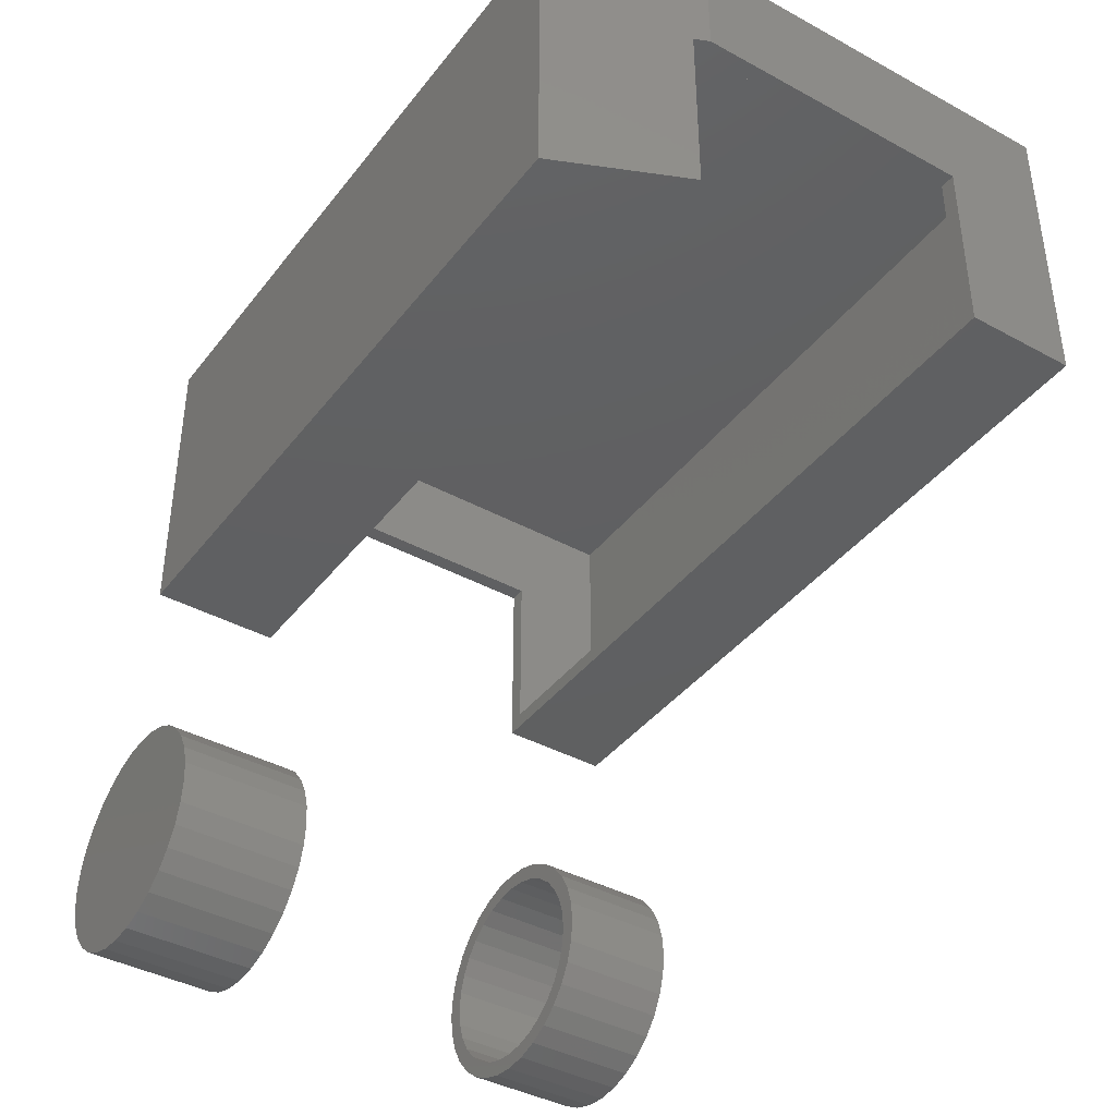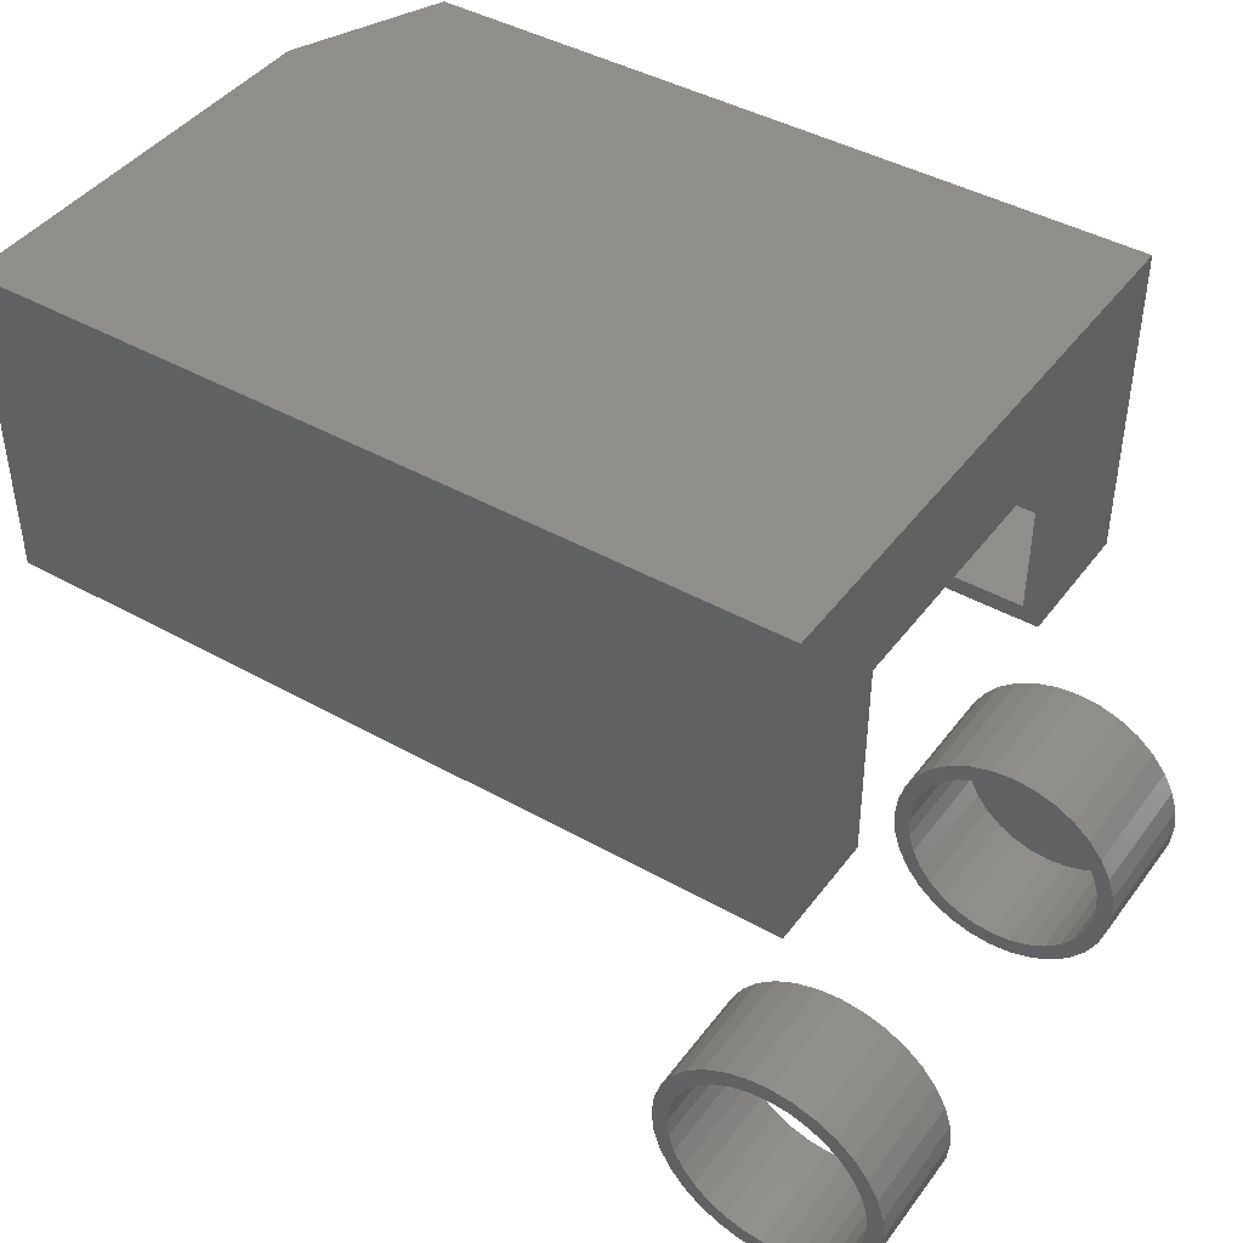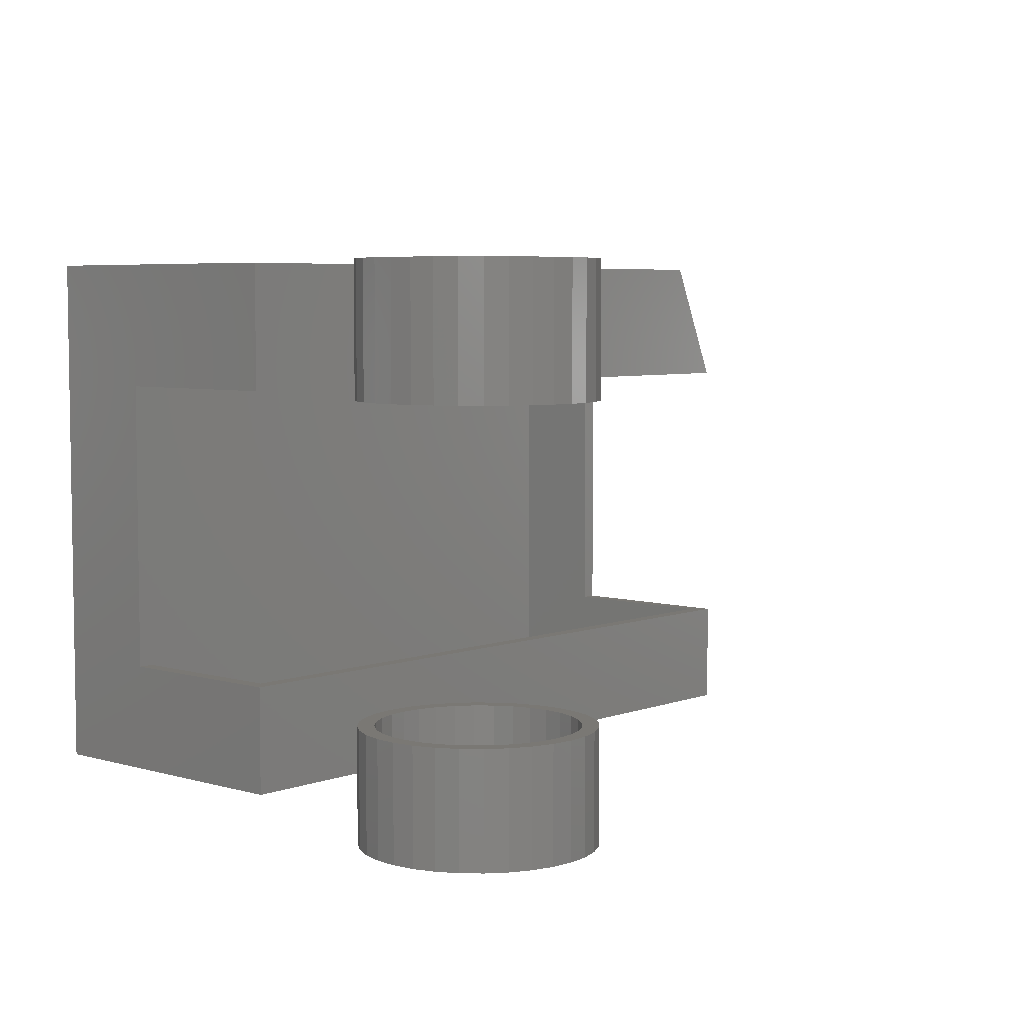
<metadata>
{"format":"stl","ext":"stl","renderer":"f3d","projection":"perspective","resolution":1024,"background":"white","views":[{"elev":-40.2,"azim":-123.9,"up":"+Z"},{"elev":43.0,"azim":33.8,"up":"+Z"},{"elev":5.5,"azim":131.6,"up":"+Y"}]}
</metadata>
<code>
# stl→obj: 292 verts, 576 faces
v -0.05683 0.06974 0.001563
v -0.04901 0.06974 0.001563
v -0.05576 0.06974 0.01234
v -0.05576 0.06974 -0.009219
v 0.0537 0.06974 0.001563
v 0.04589 0.06974 0.001563
v 0.05264 0.06974 -0.009219
v 0.05264 0.06974 0.01234
v -0.05262 0.06974 0.02271
v -0.0481 0.06974 0.01082
v 0.04949 0.06974 -0.01959
v 0.04498 0.06974 -0.007695
v 0.04949 0.06974 0.02271
v 0.04498 0.06974 0.01082
v -0.0454 0.06974 -0.0166
v -0.0481 0.06974 -0.007695
v -0.04751 0.06974 -0.02914
v -0.04064 0.06974 -0.03751
v -0.04102 0.06974 -0.0248
v -0.03512 0.06974 -0.03199
v -0.03227 0.06974 -0.04439
v -0.02792 0.06974 -0.03789
v -0.02271 0.06974 -0.04949
v -0.01972 0.06974 -0.04228
v -0.01234 0.06974 -0.05264
v -0.01082 0.06974 -0.04498
v -0.001563 0.06974 -0.0537
v -0.001563 0.06974 -0.04589
v 0.007695 0.06974 -0.04498
v 0.009219 0.06974 -0.05264
v 0.0166 0.06974 -0.04228
v 0.01959 0.06974 -0.04949
v 0.0248 0.06974 -0.03789
v 0.02914 0.06974 -0.04439
v 0.03199 0.06974 -0.03199
v 0.03751 0.06974 -0.03751
v 0.03789 0.06974 -0.0248
v 0.04439 0.06974 -0.02914
v 0.04228 0.06974 -0.0166
v -0.04751 0.06974 0.03227
v -0.0454 0.06974 0.01972
v -0.04102 0.06974 0.02792
v -0.04064 0.06974 0.04064
v -0.03512 0.06974 0.03512
v -0.03227 0.06974 0.04751
v -0.02792 0.06974 0.04102
v -0.02271 0.06974 0.05262
v -0.01972 0.06974 0.0454
v -0.01234 0.06974 0.05576
v -0.01082 0.06974 0.0481
v -0.001563 0.06974 0.04901
v -0.001563 0.06974 0.05683
v 0.007695 0.06974 0.0481
v 0.009219 0.06974 0.05576
v 0.0166 0.06974 0.0454
v 0.01959 0.06974 0.05262
v 0.0248 0.06974 0.04102
v 0.02914 0.06974 0.04751
v 0.03199 0.06974 0.03512
v 0.03751 0.06974 0.04064
v 0.03789 0.06974 0.02792
v 0.04228 0.06974 0.01972
v 0.04439 0.06974 0.03227
v -0.05262 0.06974 -0.01959
v -0.3632 0.06974 0.1562
v -0.3718 0.06974 0.2422
v -0.3718 0.06974 0.1484
v -0.3632 0.06974 0.2422
v -0.007812 0.06974 0.2422
v -3.871e-18 0.06974 0.1484
v -2.689e-17 0.06974 0.2422
v -0.007812 0.06974 0.1562
v -2.689e-17 -0.07812 0.2422
v -0.007812 -0.07812 0.2422
v -0.3672 0.06084 0.2422
v -0.3672 -0.07812 0.2422
v -0.375 -0.07812 0.2422
v -0.375 0.0625 0.2422
v 0.0537 -0.07812 0.001563
v 0.04589 -0.07812 0.001563
v 0.05264 -0.07812 0.01234
v 0.05264 -0.07812 -0.009219
v -0.05683 -0.07812 0.001563
v -0.04901 -0.07812 0.001563
v -0.05576 -0.07812 -0.009219
v -0.05576 -0.07812 0.01234
v 0.04949 -0.07812 0.02271
v 0.04498 -0.07812 0.01082
v 0.04949 -0.07812 -0.01959
v 0.04498 -0.07812 -0.007695
v -0.05262 -0.07812 -0.01959
v -0.0481 -0.07812 -0.007695
v -0.0454 -0.07812 0.01972
v -0.0481 -0.07812 0.01082
v -0.04751 -0.07812 0.03227
v -0.04064 -0.07812 0.04064
v -0.04102 -0.07812 0.02792
v -0.03512 -0.07812 0.03512
v -0.03227 -0.07812 0.04751
v -0.02792 -0.07812 0.04102
v -0.02271 -0.07812 0.05262
v -0.01972 -0.07812 0.0454
v -0.01234 -0.07812 0.05576
v -0.01082 -0.07812 0.0481
v -0.001563 -0.07812 0.05683
v -0.001563 -0.07812 0.04901
v 0.007695 -0.07812 0.0481
v 0.009219 -0.07812 0.05576
v 0.0166 -0.07812 0.0454
v 0.01959 -0.07812 0.05262
v 0.0248 -0.07812 0.04102
v 0.02914 -0.07812 0.04751
v 0.03199 -0.07812 0.03512
v 0.03751 -0.07812 0.04064
v 0.03789 -0.07812 0.02792
v 0.04439 -0.07812 0.03227
v 0.04228 -0.07812 0.01972
v -0.04751 -0.07812 -0.02914
v -0.0454 -0.07812 -0.0166
v -0.04102 -0.07812 -0.0248
v -0.04064 -0.07812 -0.03751
v -0.03512 -0.07812 -0.03199
v -0.03227 -0.07812 -0.04439
v -0.02792 -0.07812 -0.03789
v -0.02271 -0.07812 -0.04949
v -0.01972 -0.07812 -0.04228
v -0.01234 -0.07812 -0.05264
v -0.01082 -0.07812 -0.04498
v -0.001563 -0.07812 -0.04589
v -0.001563 -0.07812 -0.0537
v 0.007695 -0.07812 -0.04498
v 0.009219 -0.07812 -0.05264
v 0.0166 -0.07812 -0.04228
v 0.01959 -0.07812 -0.04949
v 0.0248 -0.07812 -0.03789
v 0.02914 -0.07812 -0.04439
v 0.03199 -0.07812 -0.03199
v 0.03751 -0.07812 -0.03751
v 0.03789 -0.07812 -0.0248
v 0.04228 -0.07812 -0.0166
v 0.04439 -0.07812 -0.02914
v -0.05262 -0.07812 0.02271
v -0.3672 -0.07812 0.1562
v -0.375 -0.07812 0.1484
v -0.007812 -0.07812 0.1562
v 4.337e-18 -0.07812 0.1484
v 0.0537 -0.1328 0.001563
v 0.05264 -0.1328 -0.009219
v 0.04949 -0.1328 -0.01959
v 0.04439 -0.1328 -0.02914
v 0.03751 -0.1328 -0.03751
v 0.02914 -0.1328 -0.04439
v 0.01959 -0.1328 -0.04949
v 0.009219 -0.1328 -0.05264
v -0.001563 -0.1328 -0.0537
v -0.01234 -0.1328 -0.05264
v -0.02271 -0.1328 -0.04949
v -0.03227 -0.1328 -0.04439
v -0.04064 -0.1328 -0.03751
v -0.04751 -0.1328 -0.02914
v -0.05262 -0.1328 -0.01959
v -0.05576 -0.1328 -0.009219
v -0.05683 -0.1328 0.001563
v 0.0537 0.1328 0.001563
v 0.05264 0.1328 -0.009219
v 0.04949 0.1328 -0.01959
v 0.04439 0.1328 -0.02914
v 0.03751 0.1328 -0.03751
v 0.02914 0.1328 -0.04439
v 0.01959 0.1328 -0.04949
v 0.009219 0.1328 -0.05264
v -0.001563 0.1328 -0.0537
v -0.01234 0.1328 -0.05264
v -0.02271 0.1328 -0.04949
v -0.03227 0.1328 -0.04439
v -0.04064 0.1328 -0.03751
v -0.04751 0.1328 -0.02914
v -0.05262 0.1328 -0.01959
v -0.05576 0.1328 -0.009219
v -0.05683 0.1328 0.001563
v -0.05576 -0.1328 0.01234
v -0.05262 -0.1328 0.02271
v -0.04751 -0.1328 0.03227
v -0.04064 -0.1328 0.04064
v -0.03227 -0.1328 0.04751
v -0.02271 -0.1328 0.05262
v -0.01234 -0.1328 0.05576
v -0.001563 -0.1328 0.05683
v 0.009219 -0.1328 0.05576
v 0.01959 -0.1328 0.05262
v 0.02914 -0.1328 0.04751
v 0.03751 -0.1328 0.04064
v 0.04439 -0.1328 0.03227
v 0.04949 -0.1328 0.02271
v 0.05264 -0.1328 0.01234
v -0.05576 0.1328 0.01234
v -0.05262 0.1328 0.02271
v -0.04751 0.1328 0.03227
v -0.04064 0.1328 0.04064
v -0.03227 0.1328 0.04751
v -0.02271 0.1328 0.05262
v -0.01234 0.1328 0.05576
v -0.001563 0.1328 0.05683
v 0.009219 0.1328 0.05576
v 0.01959 0.1328 0.05262
v 0.02914 0.1328 0.04751
v 0.03751 0.1328 0.04064
v 0.04439 0.1328 0.03227
v 0.04949 0.1328 0.02271
v 0.05264 0.1328 0.01234
v 0.007695 -0.1328 -0.04498
v 0.0166 -0.1328 -0.04228
v 0.0248 -0.1328 -0.03789
v 0.03199 -0.1328 -0.03199
v 0.03789 -0.1328 -0.0248
v 0.04228 -0.1328 -0.0166
v 0.04498 -0.1328 -0.007695
v 0.04589 -0.1328 0.001563
v -0.001563 -0.1328 -0.04589
v -0.01082 -0.1328 -0.04498
v -0.01972 -0.1328 -0.04228
v -0.02792 -0.1328 -0.03789
v -0.03512 -0.1328 -0.03199
v -0.04102 -0.1328 -0.0248
v -0.0454 -0.1328 -0.0166
v -0.0481 -0.1328 -0.007695
v -0.04901 -0.1328 0.001563
v -0.001563 0.125 -0.04589
v 0.007695 0.125 -0.04498
v 0.0166 0.125 -0.04228
v 0.0248 0.125 -0.03789
v 0.03199 0.125 -0.03199
v 0.03789 0.125 -0.0248
v 0.04228 0.125 -0.0166
v 0.04498 0.125 -0.007695
v 0.04589 0.125 0.001563
v -0.01082 0.125 -0.04498
v -0.01972 0.125 -0.04228
v -0.02792 0.125 -0.03789
v -0.03512 0.125 -0.03199
v -0.04102 0.125 -0.0248
v -0.0454 0.125 -0.0166
v -0.0481 0.125 -0.007695
v -0.04901 0.125 0.001563
v -0.01082 -0.1328 0.0481
v -0.01972 -0.1328 0.0454
v -0.02792 -0.1328 0.04102
v -0.03512 -0.1328 0.03512
v -0.04102 -0.1328 0.02792
v -0.0454 -0.1328 0.01972
v -0.0481 -0.1328 0.01082
v -0.001563 -0.1328 0.04901
v 0.007695 -0.1328 0.0481
v 0.0166 -0.1328 0.0454
v 0.0248 -0.1328 0.04102
v 0.03199 -0.1328 0.03512
v 0.03789 -0.1328 0.02792
v 0.04228 -0.1328 0.01972
v 0.04498 -0.1328 0.01082
v -0.001563 0.125 0.04901
v -0.01082 0.125 0.0481
v -0.01972 0.125 0.0454
v -0.02792 0.125 0.04102
v -0.03512 0.125 0.03512
v -0.04102 0.125 0.02792
v -0.0454 0.125 0.01972
v -0.0481 0.125 0.01082
v 0.007695 0.125 0.0481
v 0.0166 0.125 0.0454
v 0.0248 0.125 0.04102
v 0.03199 0.125 0.03512
v 0.03789 0.125 0.02792
v 0.04228 0.125 0.01972
v 0.04498 0.125 0.01082
v -0.3672 0.06084 0.2906
v -0.3387 0.125 0.2906
v -0.3387 0.125 0.1562
v -0.3672 -0.125 0.1562
v -0.007812 -0.125 0.1562
v -0.007812 0.125 0.1562
v -0.3672 -0.125 0.2906
v -0.007812 -0.125 0.2906
v -0.007812 0.125 0.2906
v 0 -0.1328 0.1484
v 9.185e-18 -0.1328 0.2984
v 9.185e-18 0.1328 0.2984
v 0 0.1328 0.1484
v -0.3438 0.1328 0.1484
v -0.375 -0.1328 0.1484
v -0.375 0.0625 0.2984
v -0.375 -0.1328 0.2984
v -0.3438 0.1328 0.2984
f 1 2 3
f 1 4 2
f 5 6 7
f 5 8 6
f 2 9 3
f 2 10 9
f 6 11 7
f 6 12 11
f 6 13 14
f 6 8 13
f 15 16 17
f 17 18 15
f 15 18 19
f 20 19 18
f 18 21 20
f 22 20 21
f 21 23 22
f 22 23 24
f 24 23 25
f 24 25 26
f 26 25 27
f 26 27 28
f 29 28 27
f 27 30 29
f 31 29 30
f 30 32 31
f 33 31 32
f 32 34 33
f 33 34 35
f 35 34 36
f 35 36 37
f 37 36 38
f 39 37 38
f 39 38 12
f 12 38 11
f 9 10 40
f 40 10 41
f 40 41 42
f 40 42 43
f 43 42 44
f 43 44 45
f 45 44 46
f 45 46 47
f 46 48 47
f 49 47 48
f 48 50 49
f 49 50 51
f 49 51 52
f 52 51 53
f 52 53 54
f 54 53 55
f 54 55 56
f 56 55 57
f 56 57 58
f 57 59 58
f 60 58 59
f 60 59 61
f 60 61 62
f 60 62 63
f 63 62 14
f 13 63 14
f 2 4 64
f 2 64 17
f 2 17 16
f 65 66 67
f 65 68 66
f 69 70 71
f 72 65 67
f 72 67 70
f 72 70 69
f 71 73 69
f 69 73 74
f 75 66 68
f 75 76 66
f 77 66 76
f 77 78 66
f 79 80 81
f 79 82 80
f 83 84 85
f 83 86 84
f 80 87 81
f 80 88 87
f 80 89 90
f 80 82 89
f 84 91 85
f 84 92 91
f 93 94 95
f 95 96 93
f 93 96 97
f 98 97 96
f 96 99 98
f 100 98 99
f 99 101 100
f 100 101 102
f 102 101 103
f 102 103 104
f 104 103 105
f 104 105 106
f 107 106 105
f 105 108 107
f 109 107 108
f 108 110 109
f 111 109 110
f 110 112 111
f 111 112 113
f 113 112 114
f 113 114 115
f 115 114 116
f 117 115 116
f 117 116 88
f 88 116 87
f 91 92 118
f 118 92 119
f 118 119 120
f 118 120 121
f 121 120 122
f 121 122 123
f 123 122 124
f 123 124 125
f 124 126 125
f 127 125 126
f 126 128 127
f 127 128 129
f 127 129 130
f 130 129 131
f 130 131 132
f 132 131 133
f 132 133 134
f 134 133 135
f 134 135 136
f 135 137 136
f 138 136 137
f 138 137 139
f 138 139 140
f 138 140 141
f 141 140 90
f 89 141 90
f 84 86 142
f 84 142 95
f 84 95 94
f 143 144 76
f 143 145 144
f 76 144 77
f 145 74 73
f 145 73 146
f 145 146 144
f 79 147 82
f 82 147 148
f 82 148 89
f 89 148 149
f 89 149 141
f 141 149 150
f 141 150 138
f 138 150 151
f 138 151 136
f 136 151 152
f 136 152 134
f 134 152 153
f 134 153 132
f 132 153 154
f 132 154 130
f 130 154 155
f 130 155 127
f 127 155 156
f 127 156 125
f 125 156 157
f 125 157 123
f 123 157 158
f 123 158 121
f 121 158 159
f 121 159 118
f 118 159 160
f 118 160 91
f 91 160 161
f 91 161 85
f 85 161 162
f 85 162 83
f 83 162 163
f 164 5 165
f 165 5 7
f 165 7 166
f 166 7 11
f 166 11 167
f 167 11 38
f 167 38 168
f 168 38 36
f 168 36 169
f 169 36 34
f 169 34 170
f 170 34 32
f 170 32 171
f 171 32 30
f 171 30 172
f 172 30 27
f 172 27 173
f 173 27 25
f 173 25 174
f 174 25 23
f 174 23 175
f 175 23 21
f 175 21 176
f 176 21 18
f 176 18 177
f 177 18 17
f 177 17 178
f 178 17 64
f 178 64 179
f 179 64 4
f 179 4 180
f 180 4 1
f 83 163 86
f 86 163 181
f 86 181 142
f 142 181 182
f 142 182 95
f 95 182 183
f 95 183 96
f 96 183 184
f 96 184 99
f 99 184 185
f 99 185 101
f 101 185 186
f 101 186 103
f 103 186 187
f 103 187 105
f 105 187 188
f 105 188 108
f 108 188 189
f 108 189 110
f 110 189 190
f 110 190 112
f 112 190 191
f 112 191 114
f 114 191 192
f 114 192 116
f 116 192 193
f 116 193 87
f 87 193 194
f 87 194 81
f 81 194 195
f 81 195 79
f 79 195 147
f 180 1 196
f 196 1 3
f 196 3 197
f 197 3 9
f 197 9 198
f 198 9 40
f 198 40 199
f 199 40 43
f 199 43 200
f 200 43 45
f 200 45 201
f 201 45 47
f 201 47 202
f 202 47 49
f 202 49 203
f 203 49 52
f 203 52 204
f 204 52 54
f 204 54 205
f 205 54 56
f 205 56 206
f 206 56 58
f 206 58 207
f 207 58 60
f 207 60 208
f 208 60 63
f 208 63 209
f 209 63 13
f 209 13 210
f 210 13 8
f 210 8 164
f 164 8 5
f 129 211 131
f 131 211 212
f 131 212 133
f 133 212 213
f 133 213 135
f 135 213 214
f 135 214 137
f 137 214 215
f 137 215 139
f 139 215 216
f 139 216 140
f 140 216 217
f 140 217 90
f 90 217 218
f 90 218 80
f 211 129 219
f 219 129 128
f 219 128 220
f 220 128 126
f 220 126 221
f 221 126 124
f 221 124 222
f 222 124 122
f 222 122 223
f 223 122 120
f 223 120 224
f 224 120 119
f 224 119 225
f 225 119 92
f 225 92 226
f 226 92 84
f 226 84 227
f 228 29 229
f 229 29 31
f 229 31 230
f 230 31 33
f 230 33 231
f 231 33 35
f 231 35 232
f 232 35 37
f 232 37 233
f 233 37 39
f 233 39 234
f 234 39 12
f 234 12 235
f 235 12 6
f 235 6 236
f 29 228 28
f 28 228 237
f 28 237 26
f 26 237 238
f 26 238 24
f 24 238 239
f 24 239 22
f 22 239 240
f 22 240 20
f 20 240 241
f 20 241 19
f 19 241 242
f 19 242 15
f 15 242 243
f 15 243 16
f 16 243 244
f 16 244 2
f 106 245 104
f 104 245 246
f 104 246 102
f 102 246 247
f 102 247 100
f 100 247 248
f 100 248 98
f 98 248 249
f 98 249 97
f 97 249 250
f 97 250 93
f 93 250 251
f 93 251 94
f 94 251 227
f 94 227 84
f 245 106 252
f 252 106 107
f 252 107 253
f 253 107 109
f 253 109 254
f 254 109 111
f 254 111 255
f 255 111 113
f 255 113 256
f 256 113 115
f 256 115 257
f 257 115 117
f 257 117 258
f 258 117 88
f 258 88 259
f 259 88 80
f 259 80 218
f 260 50 261
f 261 50 48
f 261 48 262
f 262 48 46
f 262 46 263
f 263 46 44
f 263 44 264
f 264 44 42
f 264 42 265
f 265 42 41
f 265 41 266
f 266 41 10
f 266 10 267
f 267 10 2
f 267 2 244
f 50 260 51
f 51 260 268
f 51 268 53
f 53 268 269
f 53 269 55
f 55 269 270
f 55 270 57
f 57 270 271
f 57 271 59
f 59 271 272
f 59 272 61
f 61 272 273
f 61 273 62
f 62 273 274
f 62 274 14
f 14 274 236
f 14 236 6
f 75 68 275
f 275 68 276
f 276 68 65
f 276 65 277
f 278 279 143
f 143 279 145
f 65 72 277
f 277 72 280
f 275 281 75
f 75 281 76
f 281 278 76
f 76 278 143
f 282 145 279
f 145 282 74
f 74 282 283
f 74 283 69
f 69 283 280
f 69 280 72
f 284 146 285
f 285 146 73
f 285 73 286
f 286 73 71
f 286 71 287
f 287 71 70
f 67 288 70
f 70 288 287
f 289 144 284
f 284 144 146
f 290 78 291
f 291 78 77
f 291 77 289
f 289 77 144
f 290 66 78
f 288 67 292
f 292 67 66
f 292 66 290
f 252 188 187
f 252 187 186
f 252 186 185
f 252 185 245
f 246 245 185
f 185 184 246
f 246 184 247
f 248 247 184
f 184 183 248
f 249 248 183
f 183 182 249
f 249 182 250
f 250 182 181
f 250 181 251
f 225 226 162
f 162 161 225
f 224 225 161
f 161 160 224
f 224 160 223
f 223 160 159
f 223 159 222
f 222 159 158
f 221 222 158
f 221 158 220
f 220 158 157
f 219 220 157
f 219 157 156
f 219 156 155
f 189 188 252
f 252 190 189
f 190 252 253
f 190 253 191
f 191 253 254
f 191 254 255
f 191 255 192
f 192 255 256
f 192 256 193
f 193 256 257
f 193 257 194
f 257 258 194
f 195 194 258
f 258 259 195
f 218 195 259
f 148 217 216
f 148 216 149
f 149 216 215
f 149 215 150
f 215 214 150
f 151 150 214
f 151 214 213
f 151 213 212
f 151 212 152
f 152 212 211
f 153 152 211
f 153 211 219
f 154 153 219
f 219 155 154
f 147 195 218
f 147 218 217
f 147 217 148
f 163 162 226
f 163 226 227
f 163 227 251
f 163 251 181
f 260 261 262
f 268 260 262
f 268 262 269
f 269 262 263
f 269 263 270
f 270 263 264
f 270 264 271
f 271 264 265
f 271 265 272
f 272 265 266
f 272 266 273
f 273 266 267
f 273 267 274
f 235 242 234
f 234 242 241
f 234 241 233
f 233 241 240
f 233 240 232
f 232 240 239
f 232 239 231
f 231 239 238
f 231 238 230
f 230 238 237
f 230 237 228
f 230 228 229
f 274 267 236
f 236 267 244
f 236 244 235
f 235 244 243
f 235 243 242
f 281 282 278
f 278 282 279
f 275 276 281
f 281 276 283
f 281 283 282
f 276 277 283
f 283 277 280
f 203 204 202
f 201 202 204
f 205 201 204
f 200 201 205
f 206 200 205
f 199 200 206
f 207 199 206
f 198 199 207
f 208 198 207
f 197 198 208
f 209 197 208
f 167 177 166
f 176 177 167
f 168 176 167
f 175 176 168
f 169 175 168
f 174 175 169
f 170 174 169
f 173 174 170
f 171 173 170
f 172 173 171
f 177 178 166
f 166 178 179
f 166 179 165
f 165 179 180
f 165 180 164
f 164 180 196
f 164 196 210
f 210 196 197
f 210 197 209
f 288 292 287
f 287 292 286
f 285 286 291
f 291 286 292
f 291 292 290
f 289 284 291
f 291 284 285

</code>
